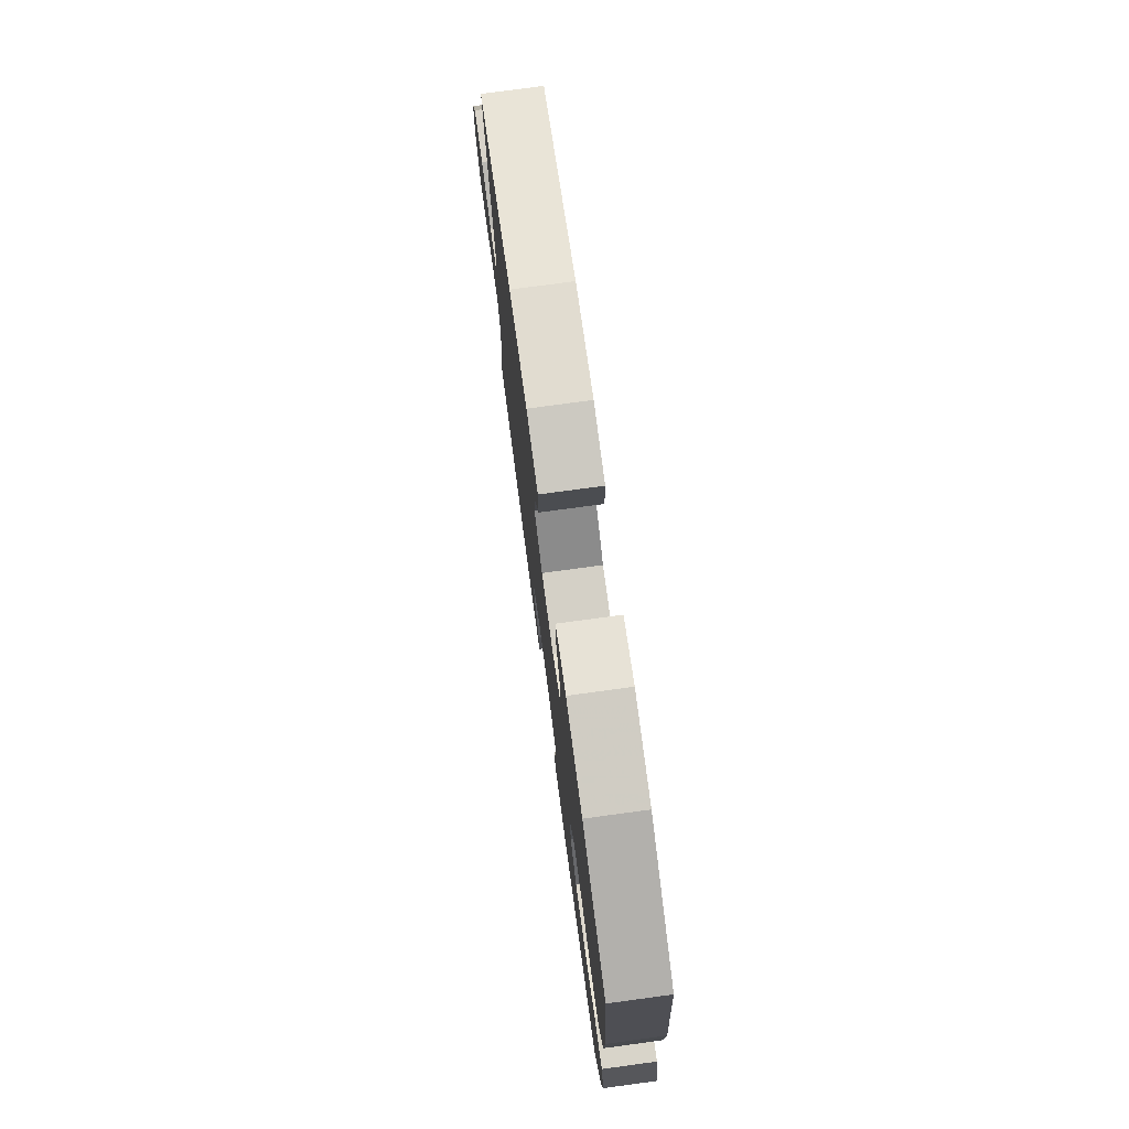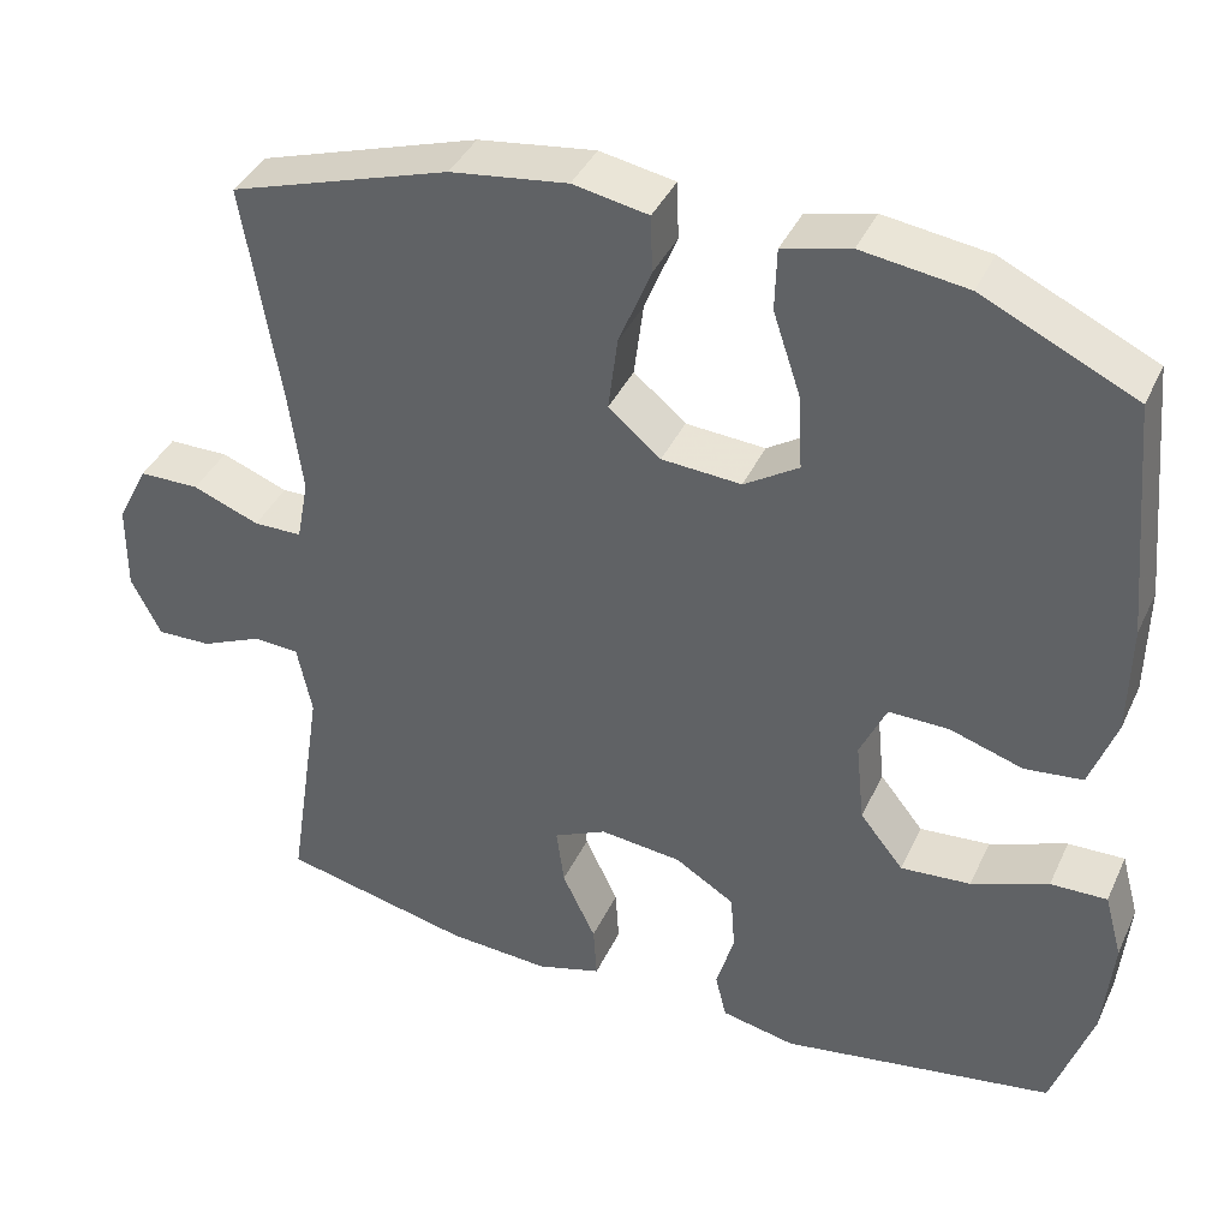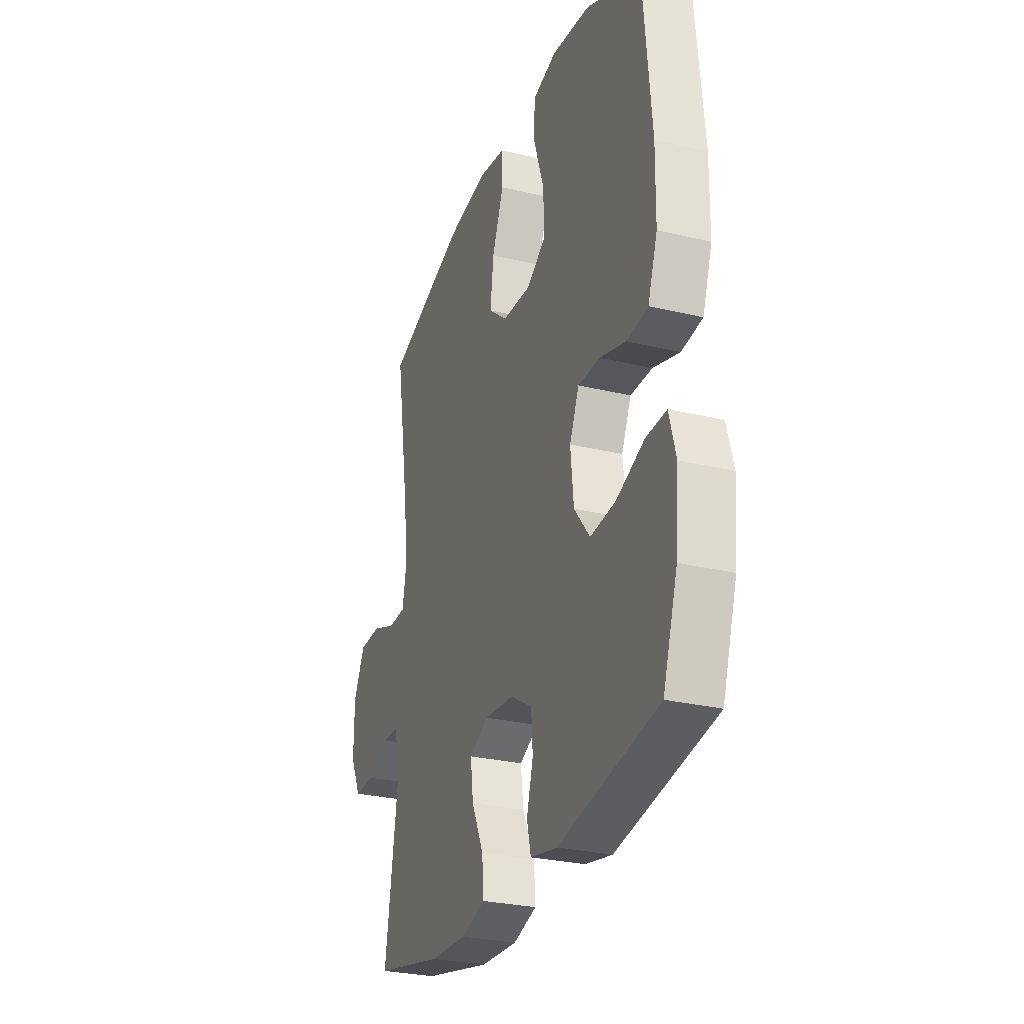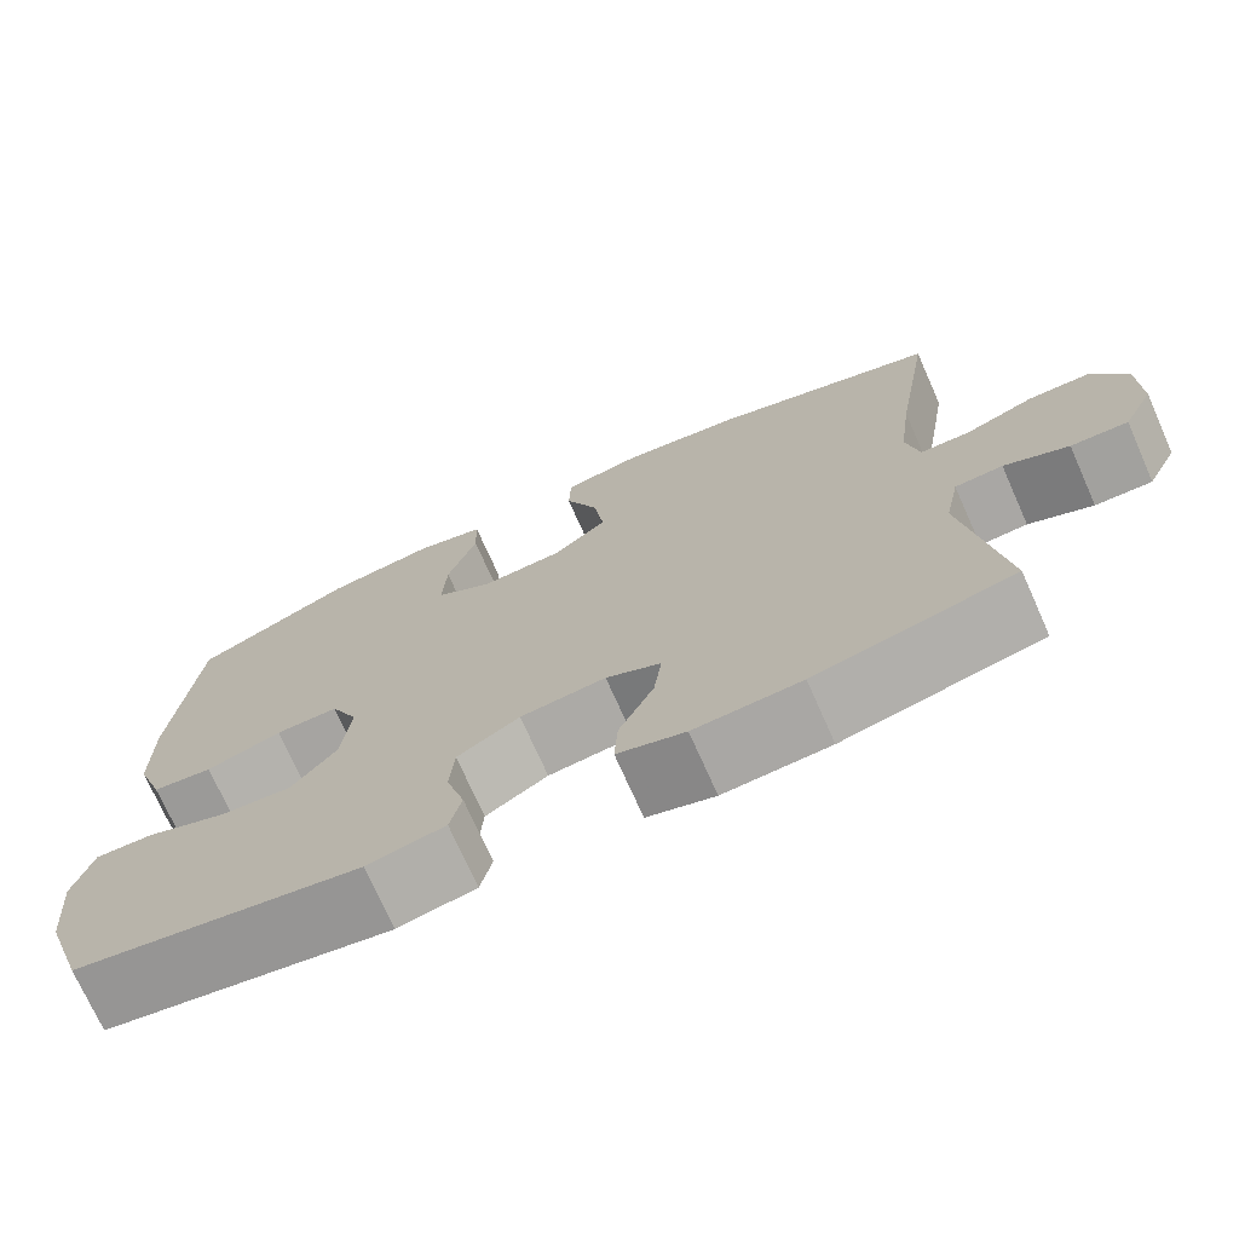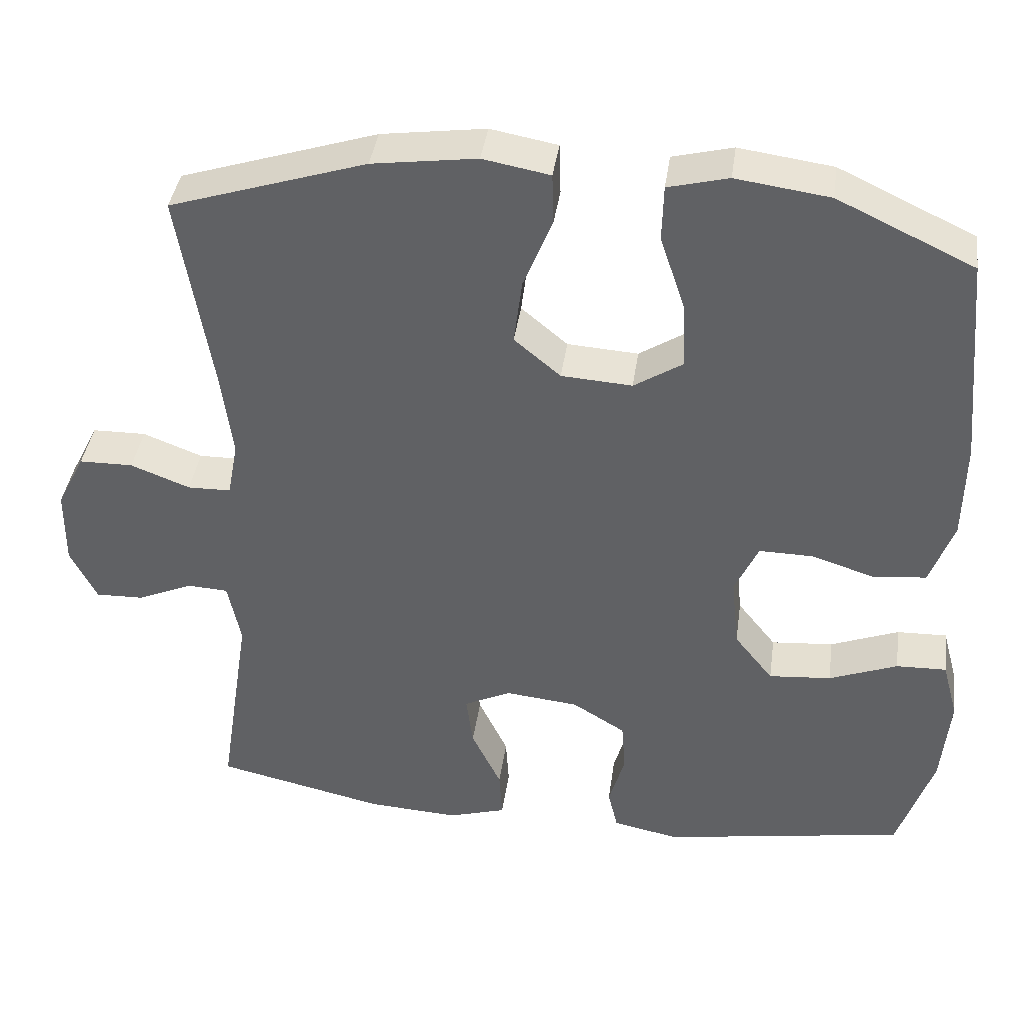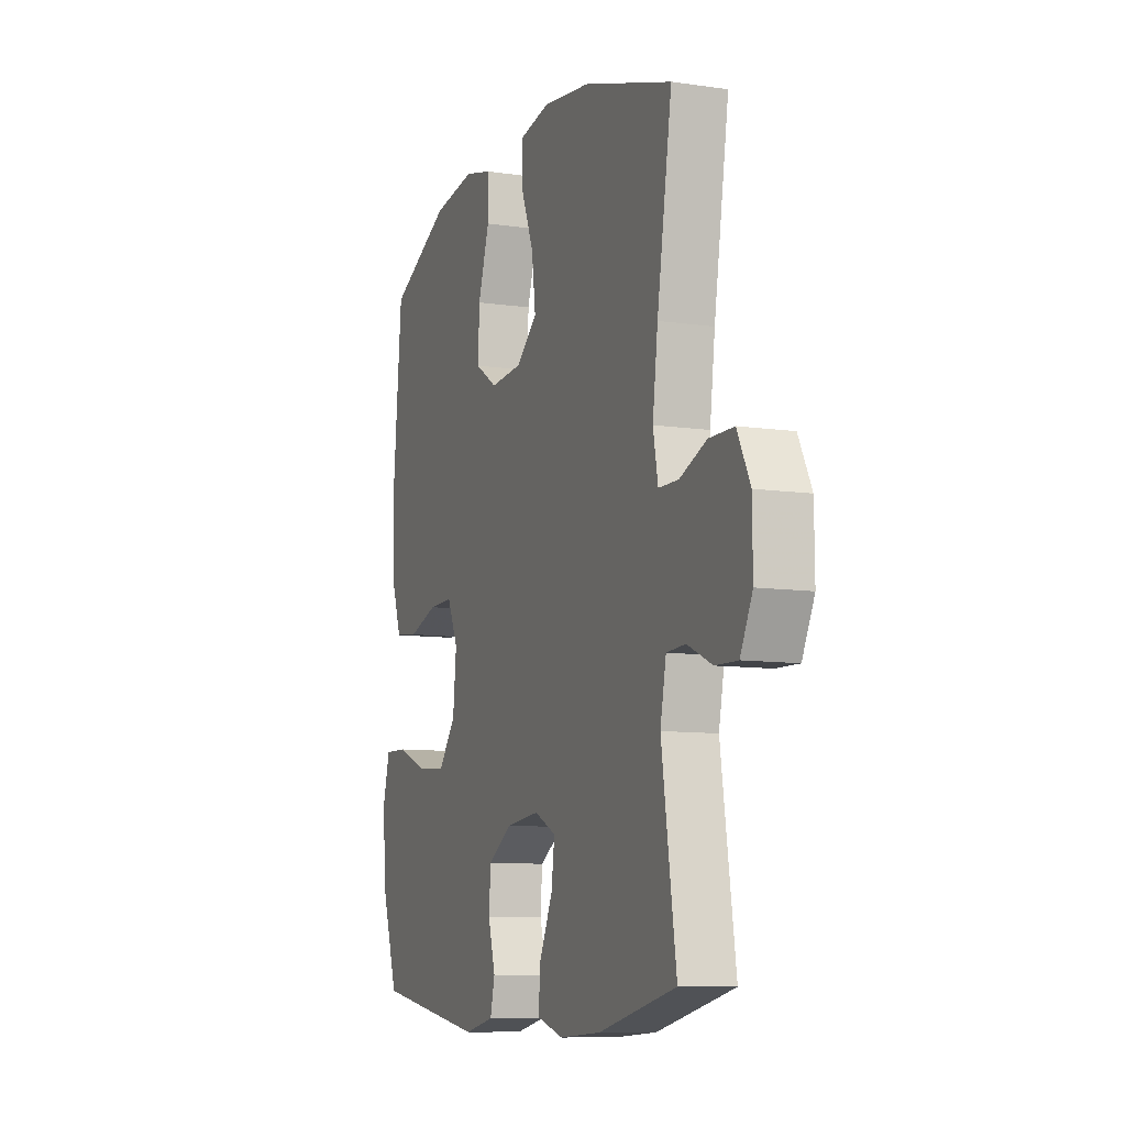
<metadata>
{"format":"obj","ext":"obj","renderer":"f3d","projection":"perspective","resolution":1024,"background":"white","views":[{"elev":76.8,"azim":82.3,"up":"+Z"},{"elev":39.7,"azim":23.2,"up":"+Z"},{"elev":-28.3,"azim":70.1,"up":"+Z"},{"elev":-73.1,"azim":-156.0,"up":"+Z"},{"elev":39.9,"azim":8.0,"up":"+Z"},{"elev":-9.4,"azim":-111.0,"up":"+Z"}]}
</metadata>
<code>
v -0.5 0.07 -0.5
v -0.458 0.07 -0.225
v -0.475 0.07 -0.141
v -0.529 0.07 -0.138
v -0.601 0.07 -0.17
v -0.665 0.07 -0.172
v -0.7 0.07 -0.102
v -0.699 0.07 0
v -0.662 0.07 0.073
v -0.591 0.07 0.074
v -0.513 0.07 0.044
v -0.456 0.07 0.045
v -0.442 0.07 0.119
v -0.457 0.07 0.235
v -0.5 0.07 0.5
v -0.242 0.07 0.583
v -0.105 0.07 0.602
v -0.017 0.07 0.586
v -0.015 0.07 0.519
v -0.053 0.07 0.425
v -0.064 0.07 0.338
v -0.003 0.07 0.287
v 0.09 0.07 0.281
v 0.154 0.07 0.322
v 0.15 0.07 0.408
v 0.117 0.07 0.508
v 0.119 0.07 0.581
v 0.198 0.07 0.601
v 0.321 0.07 0.584
v 0.5 0.07 0.5
v 0.526 0.07 0.22
v 0.524 0.07 0.09
v 0.493 0.07 0.003
v 0.425 0.07 -0.005
v 0.34 0.07 0.022
v 0.269 0.07 0.023
v 0.238 0.07 -0.045
v 0.248 0.07 -0.141
v 0.299 0.07 -0.205
v 0.381 0.07 -0.198
v 0.471 0.07 -0.163
v 0.537 0.07 -0.161
v 0.558 0.07 -0.238
v 0.547 0.07 -0.359
v 0.5 0.07 -0.5
v 0.179 0.07 -0.554
v 0.092 0.07 -0.536
v 0.079 0.07 -0.482
v 0.1 0.07 -0.409
v 0.095 0.07 -0.341
v 0.025 0.07 -0.298
v -0.071 0.07 -0.288
v -0.133 0.07 -0.318
v -0.124 0.07 -0.387
v -0.085 0.07 -0.469
v -0.081 0.07 -0.534
v -0.157 0.07 -0.557
v -0.277 0.07 -0.55
v -0.5 0 -0.5
v -0.458 0 -0.225
v -0.475 0 -0.141
v -0.529 0 -0.138
v -0.601 0 -0.17
v -0.665 0 -0.172
v -0.7 0 -0.102
v -0.699 0 0
v -0.662 0 0.073
v -0.591 0 0.074
v -0.513 0 0.044
v -0.456 0 0.045
v -0.442 0 0.119
v -0.457 0 0.235
v -0.5 0 0.5
v -0.242 0 0.583
v -0.105 0 0.602
v -0.017 0 0.586
v -0.015 0 0.519
v -0.053 0 0.425
v -0.064 0 0.338
v -0.003 0 0.287
v 0.09 0 0.281
v 0.154 0 0.322
v 0.15 0 0.408
v 0.117 0 0.508
v 0.119 0 0.581
v 0.198 0 0.601
v 0.321 0 0.584
v 0.5 0 0.5
v 0.526 0 0.22
v 0.524 0 0.09
v 0.493 0 0.003
v 0.425 0 -0.005
v 0.34 0 0.022
v 0.269 0 0.023
v 0.238 0 -0.045
v 0.248 0 -0.141
v 0.299 0 -0.205
v 0.381 0 -0.198
v 0.471 0 -0.163
v 0.537 0 -0.161
v 0.558 0 -0.238
v 0.547 0 -0.359
v 0.5 0 -0.5
v 0.179 0 -0.554
v 0.092 0 -0.536
v 0.079 0 -0.482
v 0.1 0 -0.409
v 0.095 0 -0.341
v 0.025 0 -0.298
v -0.071 0 -0.288
v -0.133 0 -0.318
v -0.124 0 -0.387
v -0.085 0 -0.469
v -0.081 0 -0.534
v -0.157 0 -0.557
v -0.277 0 -0.55
f 57 58 1 2
f 54 55 56 57
f 53 54 57 2
f 52 53 2 3
f 51 52 3
f 46 47 48 49
f 46 49 50
f 45 46 50
f 44 45 50 51
f 40 41 42 43
f 39 40 43 44
f 32 33 34 35
f 32 35 36
f 31 32 36
f 30 31 36
f 29 30 36
f 28 29 36 37
f 25 26 27 28
f 24 25 28 37
f 17 18 19 20
f 17 20 21
f 14 15 16 17
f 13 14 17 21
f 12 13 21 22
f 8 9 10 11
f 8 11 12
f 7 8 12
f 4 5 6 7
f 3 4 7 12
f 39 44 51 3
f 23 24 37 38
f 12 22 23 38
f 3 12 38 39
f 60 59 116 115
f 115 114 113 112
f 60 115 112 111
f 61 60 111 110
f 61 110 109
f 107 106 105 104
f 108 107 104
f 108 104 103
f 109 108 103 102
f 101 100 99 98
f 102 101 98 97
f 93 92 91 90
f 94 93 90
f 94 90 89
f 94 89 88
f 94 88 87
f 95 94 87 86
f 86 85 84 83
f 95 86 83 82
f 78 77 76 75
f 79 78 75
f 75 74 73 72
f 79 75 72 71
f 80 79 71 70
f 69 68 67 66
f 70 69 66
f 70 66 65
f 65 64 63 62
f 70 65 62 61
f 61 109 102 97
f 96 95 82 81
f 96 81 80 70
f 97 96 70 61
f 1 59 60 2
f 2 60 61 3
f 3 61 62 4
f 4 62 63 5
f 5 63 64 6
f 6 64 65 7
f 7 65 66 8
f 8 66 67 9
f 9 67 68 10
f 10 68 69 11
f 11 69 70 12
f 12 70 71 13
f 13 71 72 14
f 14 72 73 15
f 15 73 74 16
f 16 74 75 17
f 17 75 76 18
f 18 76 77 19
f 19 77 78 20
f 20 78 79 21
f 21 79 80 22
f 22 80 81 23
f 23 81 82 24
f 24 82 83 25
f 25 83 84 26
f 26 84 85 27
f 27 85 86 28
f 28 86 87 29
f 29 87 88 30
f 30 88 89 31
f 31 89 90 32
f 32 90 91 33
f 33 91 92 34
f 34 92 93 35
f 35 93 94 36
f 36 94 95 37
f 37 95 96 38
f 38 96 97 39
f 39 97 98 40
f 40 98 99 41
f 41 99 100 42
f 42 100 101 43
f 43 101 102 44
f 44 102 103 45
f 45 103 104 46
f 46 104 105 47
f 47 105 106 48
f 48 106 107 49
f 49 107 108 50
f 50 108 109 51
f 51 109 110 52
f 52 110 111 53
f 53 111 112 54
f 54 112 113 55
f 55 113 114 56
f 56 114 115 57
f 57 115 116 58
f 58 116 59 1

</code>
